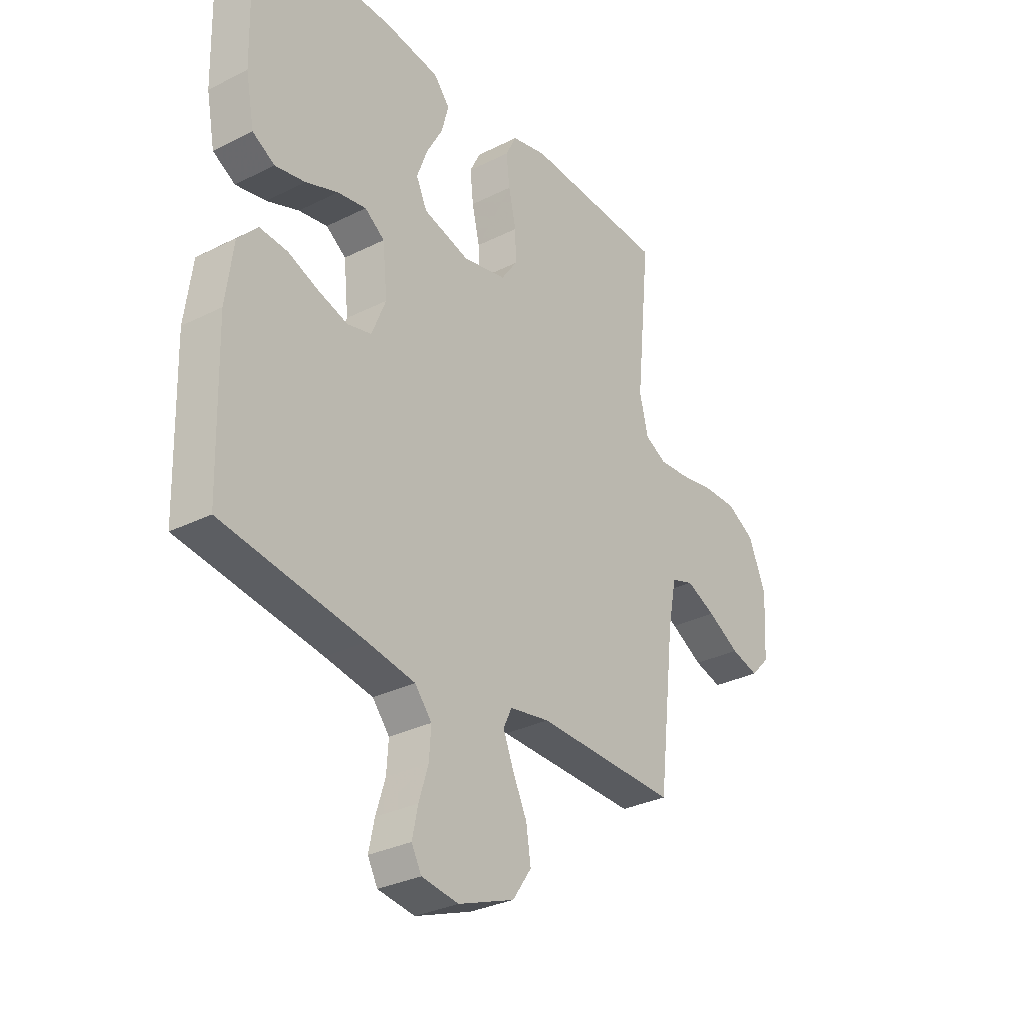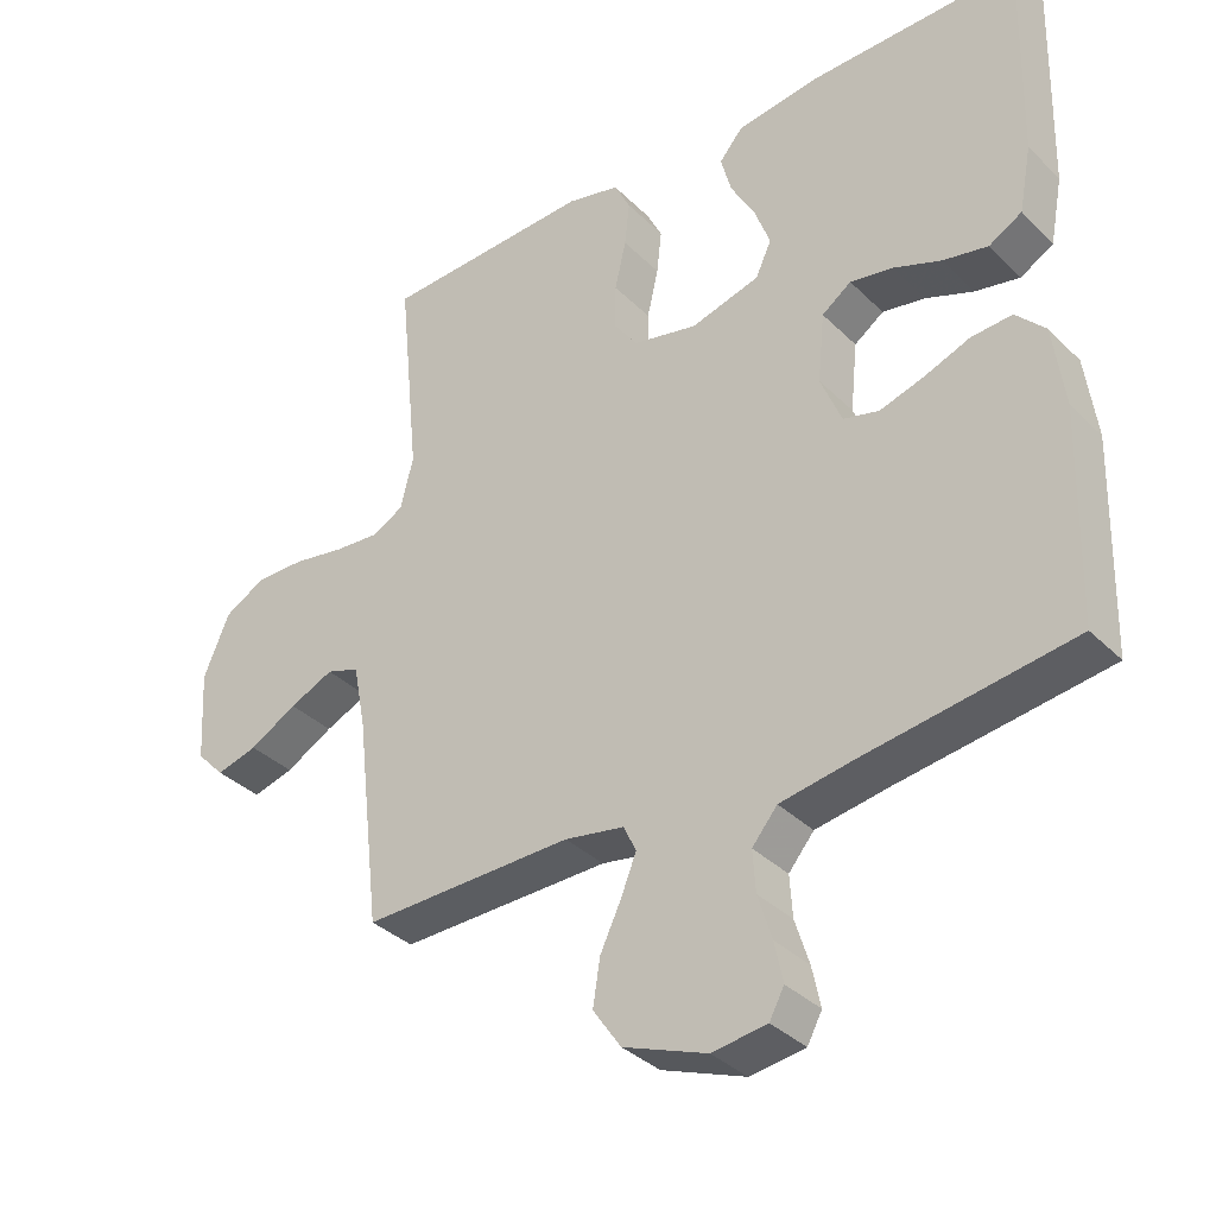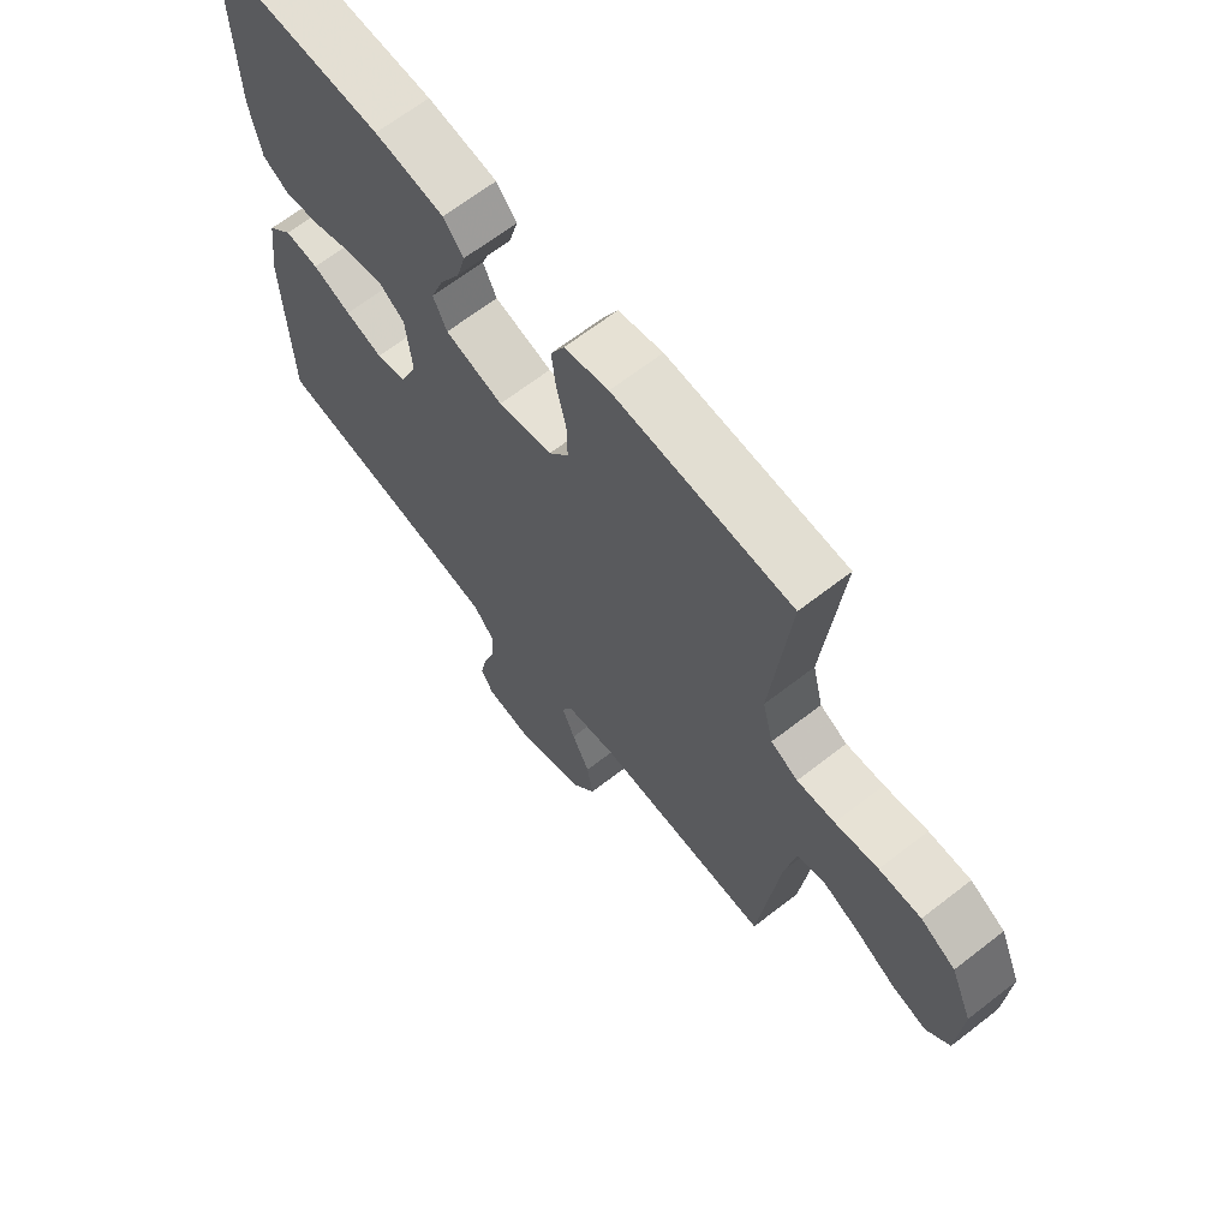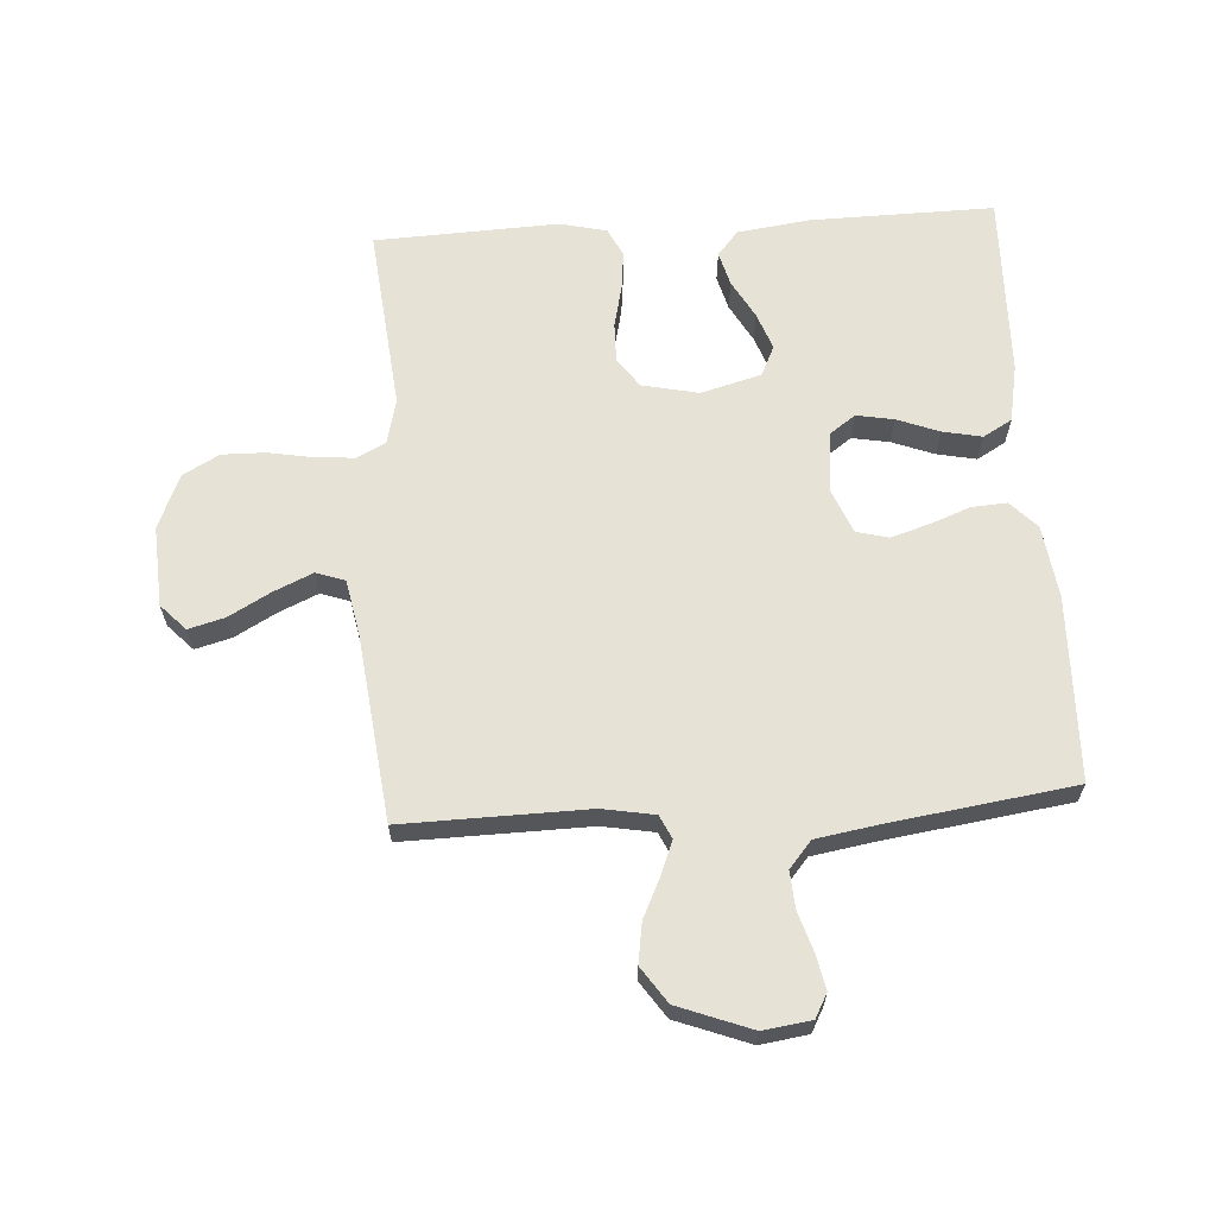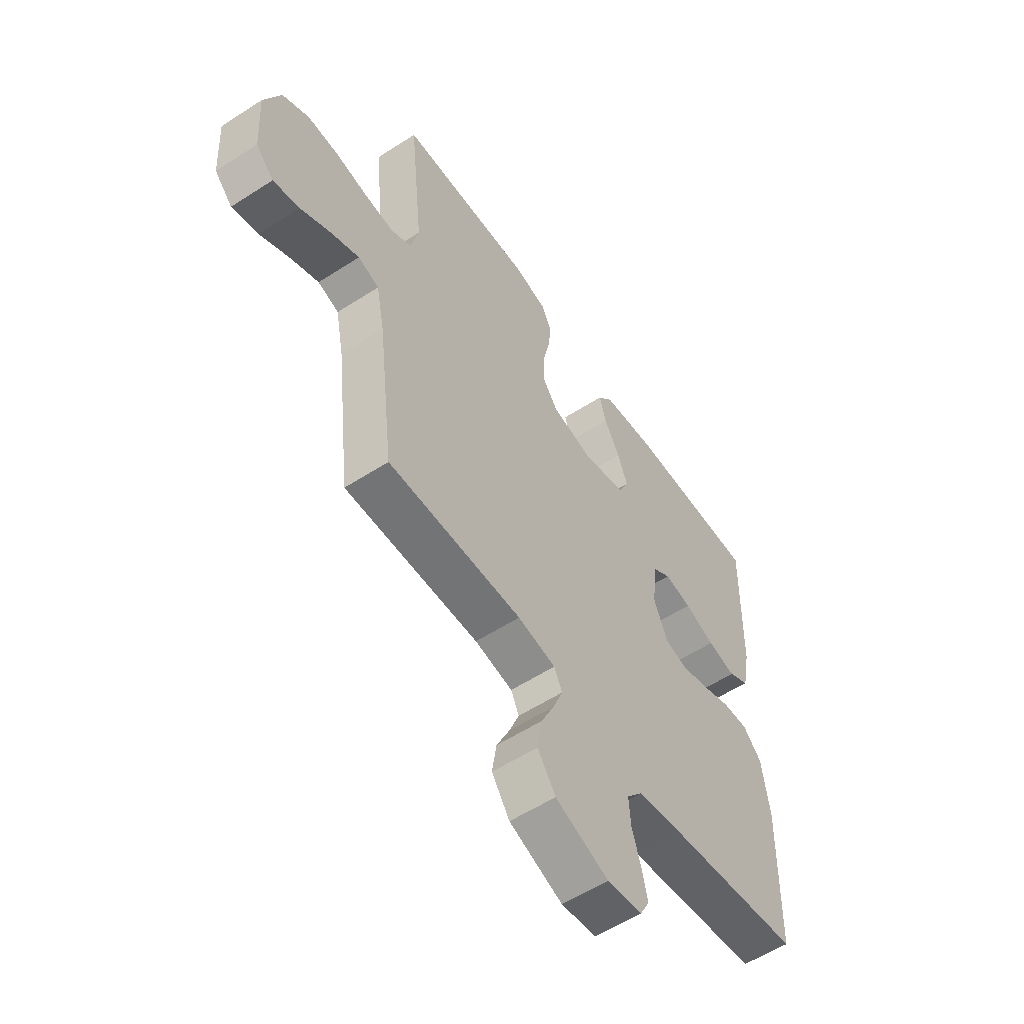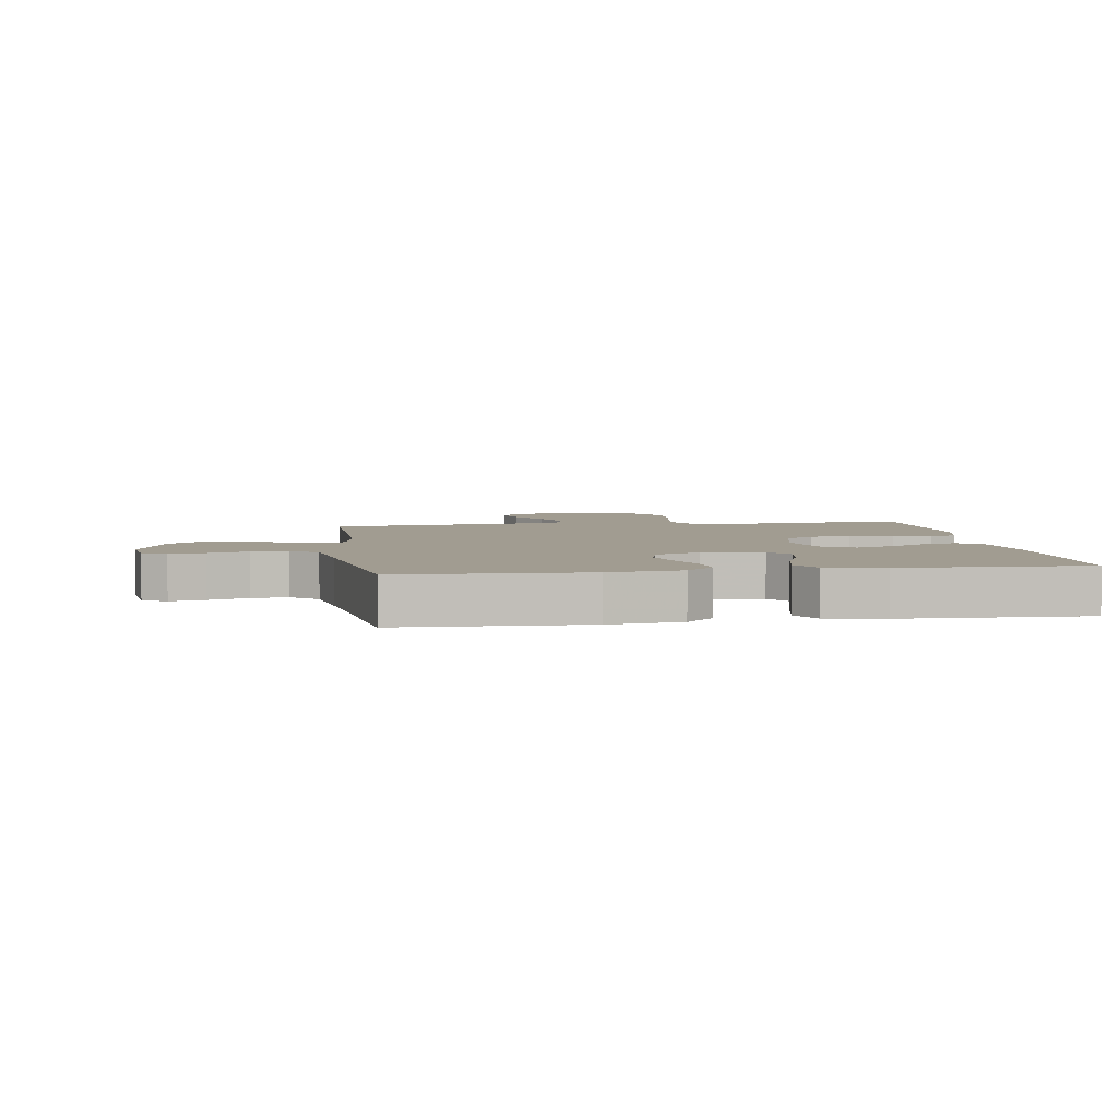
<metadata>
{"format":"obj","ext":"obj","renderer":"f3d","projection":"perspective","resolution":1024,"background":"white","views":[{"elev":-31.0,"azim":-54.3,"up":"+Z"},{"elev":-35.4,"azim":-141.9,"up":"+Z"},{"elev":66.3,"azim":52.1,"up":"+Z"},{"elev":64.0,"azim":176.4,"up":"+Y"},{"elev":-57.0,"azim":124.0,"up":"+Z"},{"elev":4.5,"azim":-98.4,"up":"+Y"}]}
</metadata>
<code>
v 0.5 0.07 0.5
v 0.47 0.07 0.2
v 0.488 0.07 0.126
v 0.534 0.07 0.102
v 0.598 0.07 0.107
v 0.671 0.07 0.12
v 0.742 0.07 0.121
v 0.801 0.07 0.088
v 0.838 0.07 0
v 0.83 0.07 -0.131
v 0.79 0.07 -0.173
v 0.731 0.07 -0.157
v 0.663 0.07 -0.119
v 0.6 0.07 -0.091
v 0.553 0.07 -0.107
v 0.535 0.07 -0.2
v 0.5 0.07 -0.5
v 0.2 0.07 -0.494
v 0.115 0.07 -0.509
v 0.097 0.07 -0.547
v 0.119 0.07 -0.602
v 0.149 0.07 -0.665
v 0.159 0.07 -0.73
v 0.119 0.07 -0.788
v 0 0.07 -0.833
v -0.078 0.07 -0.822
v -0.099 0.07 -0.783
v -0.087 0.07 -0.726
v -0.067 0.07 -0.662
v -0.063 0.07 -0.603
v -0.099 0.07 -0.56
v -0.2 0.07 -0.543
v -0.5 0.07 -0.5
v -0.508 0.07 -0.2
v -0.492 0.07 -0.082
v -0.45 0.07 -0.038
v -0.392 0.07 -0.042
v -0.327 0.07 -0.067
v -0.264 0.07 -0.086
v -0.213 0.07 -0.073
v -0.183 0.07 0
v -0.193 0.07 0.099
v -0.235 0.07 0.129
v -0.296 0.07 0.118
v -0.364 0.07 0.092
v -0.428 0.07 0.079
v -0.475 0.07 0.106
v -0.493 0.07 0.2
v -0.5 0.07 0.5
v -0.2 0.07 0.495
v -0.083 0.07 0.479
v -0.049 0.07 0.439
v -0.064 0.07 0.383
v -0.099 0.07 0.32
v -0.121 0.07 0.26
v -0.098 0.07 0.211
v 0 0.07 0.184
v 0.092 0.07 0.204
v 0.126 0.07 0.252
v 0.125 0.07 0.316
v 0.109 0.07 0.386
v 0.102 0.07 0.449
v 0.125 0.07 0.495
v 0.2 0.07 0.513
v 0.5 0 0.5
v 0.47 0 0.2
v 0.488 0 0.126
v 0.534 0 0.102
v 0.598 0 0.107
v 0.671 0 0.12
v 0.742 0 0.121
v 0.801 0 0.088
v 0.838 0 0
v 0.83 0 -0.131
v 0.79 0 -0.173
v 0.731 0 -0.157
v 0.663 0 -0.119
v 0.6 0 -0.091
v 0.553 0 -0.107
v 0.535 0 -0.2
v 0.5 0 -0.5
v 0.2 0 -0.494
v 0.115 0 -0.509
v 0.097 0 -0.547
v 0.119 0 -0.602
v 0.149 0 -0.665
v 0.159 0 -0.73
v 0.119 0 -0.788
v 0 0 -0.833
v -0.078 0 -0.822
v -0.099 0 -0.783
v -0.087 0 -0.726
v -0.067 0 -0.662
v -0.063 0 -0.603
v -0.099 0 -0.56
v -0.2 0 -0.543
v -0.5 0 -0.5
v -0.508 0 -0.2
v -0.492 0 -0.082
v -0.45 0 -0.038
v -0.392 0 -0.042
v -0.327 0 -0.067
v -0.264 0 -0.086
v -0.213 0 -0.073
v -0.183 0 0
v -0.193 0 0.099
v -0.235 0 0.129
v -0.296 0 0.118
v -0.364 0 0.092
v -0.428 0 0.079
v -0.475 0 0.106
v -0.493 0 0.2
v -0.5 0 0.5
v -0.2 0 0.495
v -0.083 0 0.479
v -0.049 0 0.439
v -0.064 0 0.383
v -0.099 0 0.32
v -0.121 0 0.26
v -0.098 0 0.211
v 0 0 0.184
v 0.092 0 0.204
v 0.126 0 0.252
v 0.125 0 0.316
v 0.109 0 0.386
v 0.102 0 0.449
v 0.125 0 0.495
v 0.2 0 0.513
f 64 1 2
f 63 64 2
f 62 63 2
f 61 62 2
f 60 61 2
f 59 60 2 3
f 58 59 3 4
f 57 58 4
f 52 53 54
f 51 52 54
f 50 51 54
f 49 50 54
f 48 49 54
f 47 48 54
f 46 47 54
f 45 46 54
f 44 45 54
f 43 44 54 55
f 42 43 55 56
f 36 37 38
f 35 36 38
f 34 35 38
f 33 34 38
f 32 33 38
f 31 32 38 39
f 30 31 39 40
f 27 28 29
f 26 27 29
f 25 26 29
f 24 25 29
f 23 24 29
f 22 23 29
f 21 22 29
f 20 21 29 30
f 30 40 41
f 20 30 41
f 19 20 41
f 16 17 18
f 42 56 57
f 41 42 57
f 19 41 57
f 18 19 57
f 16 18 57
f 15 16 57
f 11 12 13
f 10 11 13
f 9 10 13
f 8 9 13
f 7 8 13
f 6 7 13
f 5 6 13
f 14 15 57 4
f 4 5 13 14
f 66 65 128
f 66 128 127
f 66 127 126
f 66 126 125
f 66 125 124
f 67 66 124 123
f 68 67 123 122
f 68 122 121
f 118 117 116
f 118 116 115
f 118 115 114
f 118 114 113
f 118 113 112
f 118 112 111
f 118 111 110
f 118 110 109
f 118 109 108
f 119 118 108 107
f 120 119 107 106
f 102 101 100
f 102 100 99
f 102 99 98
f 102 98 97
f 102 97 96
f 103 102 96 95
f 104 103 95 94
f 93 92 91
f 93 91 90
f 93 90 89
f 93 89 88
f 93 88 87
f 93 87 86
f 93 86 85
f 94 93 85 84
f 105 104 94
f 105 94 84
f 105 84 83
f 82 81 80
f 121 120 106
f 121 106 105
f 121 105 83
f 121 83 82
f 121 82 80
f 121 80 79
f 77 76 75
f 77 75 74
f 77 74 73
f 77 73 72
f 77 72 71
f 77 71 70
f 77 70 69
f 68 121 79 78
f 78 77 69 68
f 1 65 66 2
f 2 66 67 3
f 3 67 68 4
f 4 68 69 5
f 5 69 70 6
f 6 70 71 7
f 7 71 72 8
f 8 72 73 9
f 9 73 74 10
f 10 74 75 11
f 11 75 76 12
f 12 76 77 13
f 13 77 78 14
f 14 78 79 15
f 15 79 80 16
f 16 80 81 17
f 17 81 82 18
f 18 82 83 19
f 19 83 84 20
f 20 84 85 21
f 21 85 86 22
f 22 86 87 23
f 23 87 88 24
f 24 88 89 25
f 25 89 90 26
f 26 90 91 27
f 27 91 92 28
f 28 92 93 29
f 29 93 94 30
f 30 94 95 31
f 31 95 96 32
f 32 96 97 33
f 33 97 98 34
f 34 98 99 35
f 35 99 100 36
f 36 100 101 37
f 37 101 102 38
f 38 102 103 39
f 39 103 104 40
f 40 104 105 41
f 41 105 106 42
f 42 106 107 43
f 43 107 108 44
f 44 108 109 45
f 45 109 110 46
f 46 110 111 47
f 47 111 112 48
f 48 112 113 49
f 49 113 114 50
f 50 114 115 51
f 51 115 116 52
f 52 116 117 53
f 53 117 118 54
f 54 118 119 55
f 55 119 120 56
f 56 120 121 57
f 57 121 122 58
f 58 122 123 59
f 59 123 124 60
f 60 124 125 61
f 61 125 126 62
f 62 126 127 63
f 63 127 128 64
f 64 128 65 1

</code>
